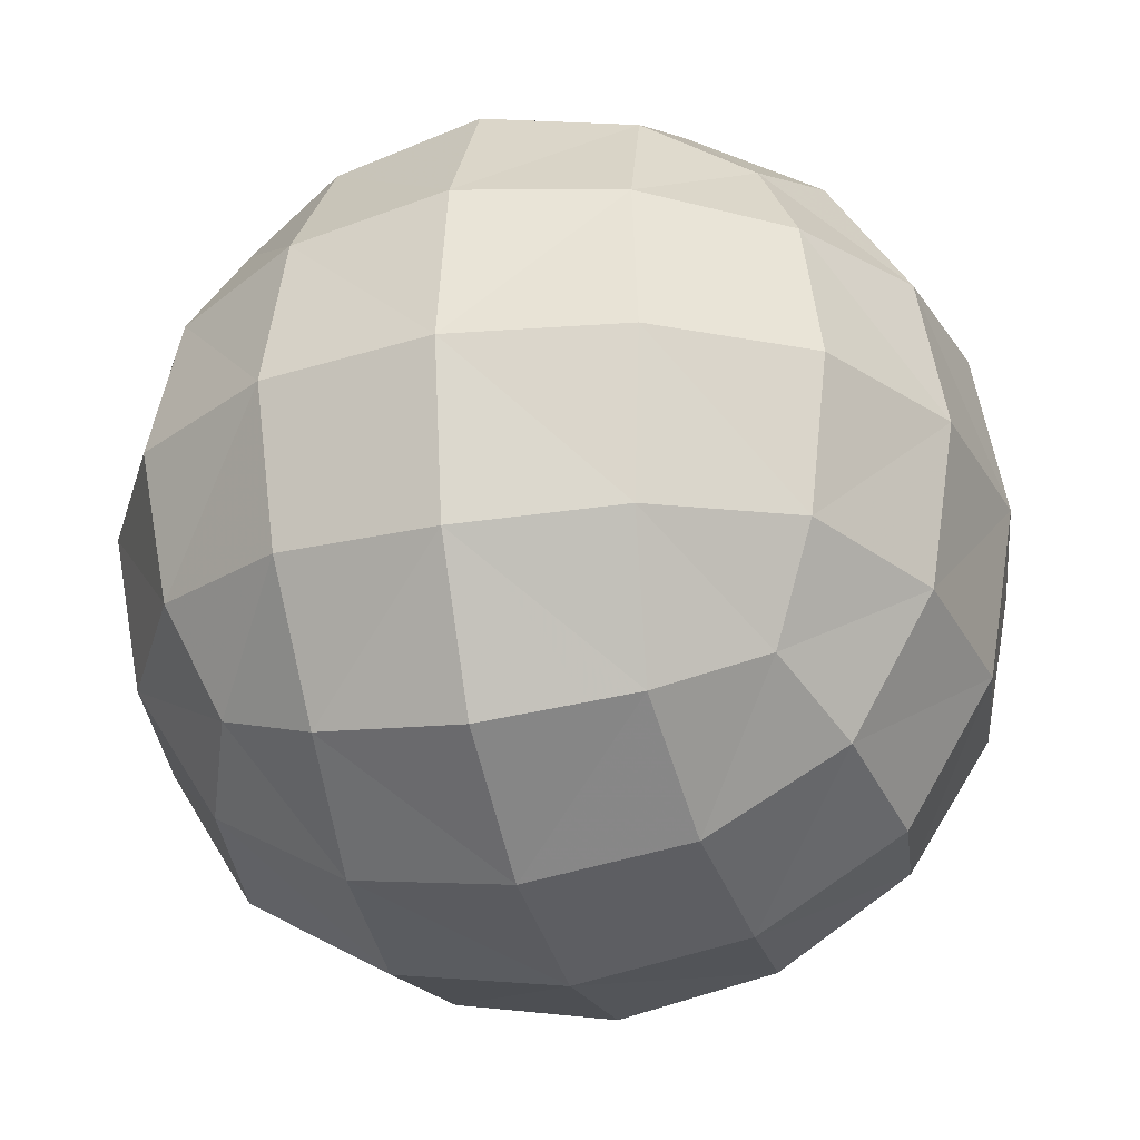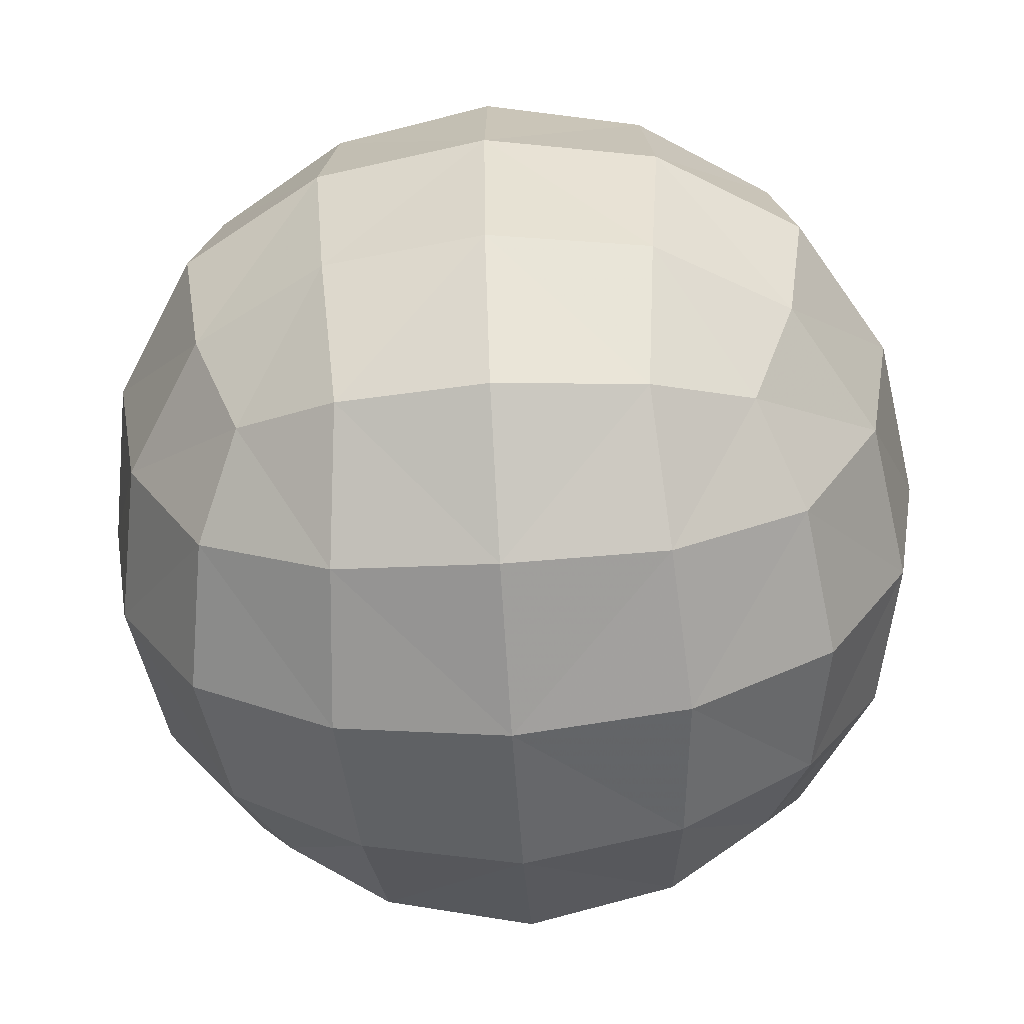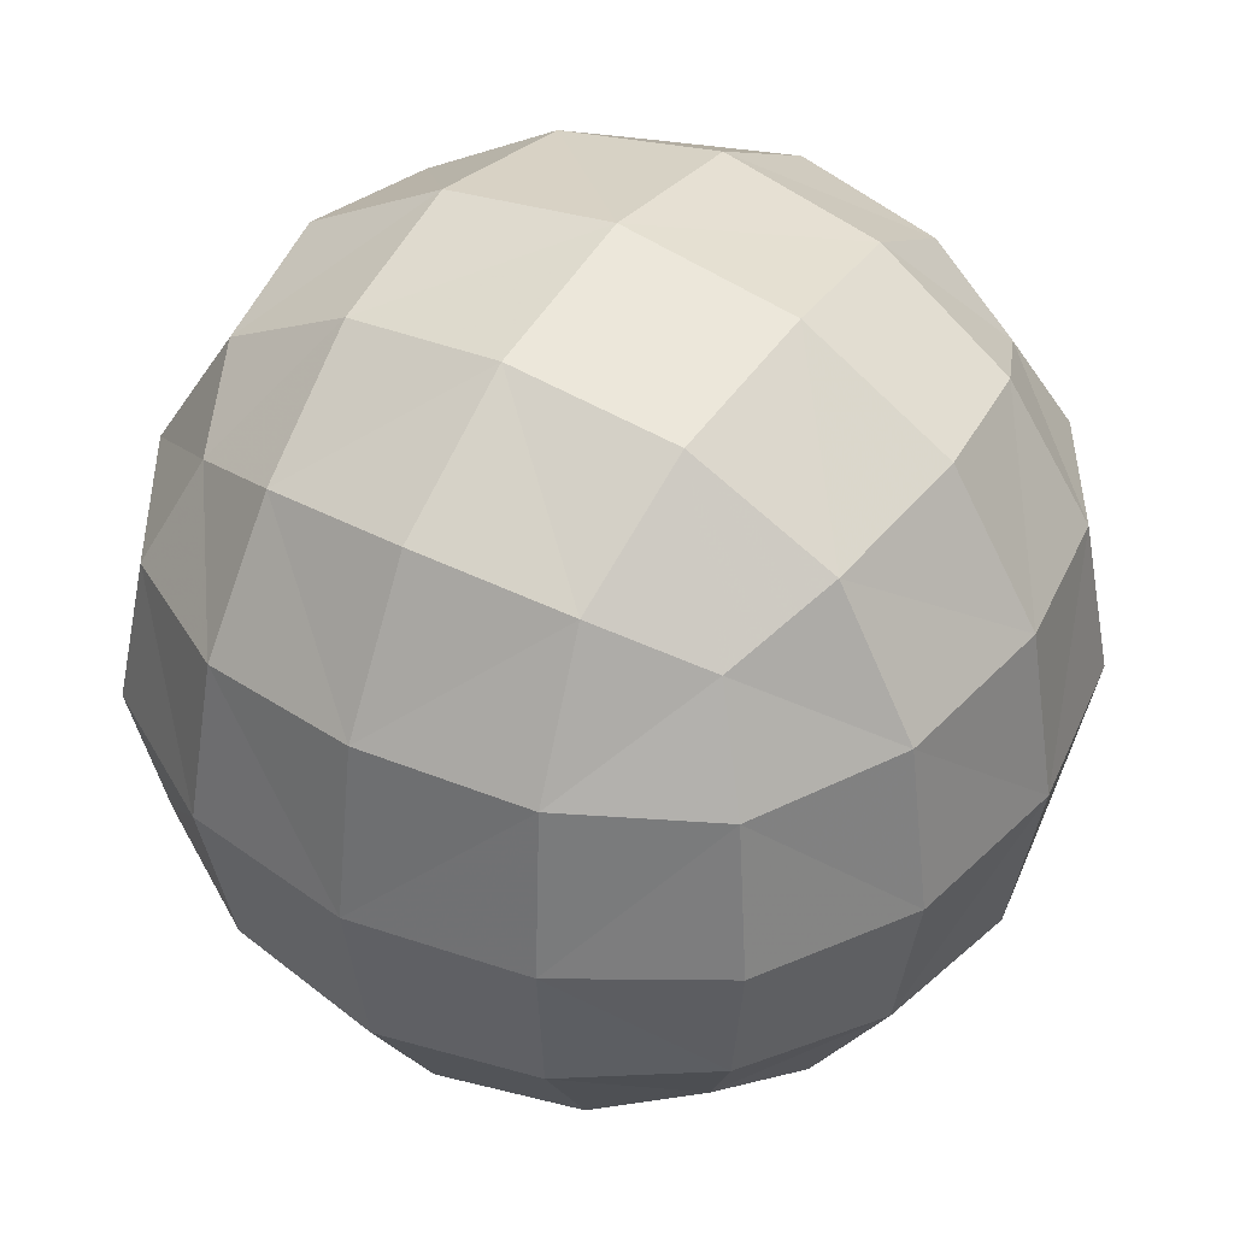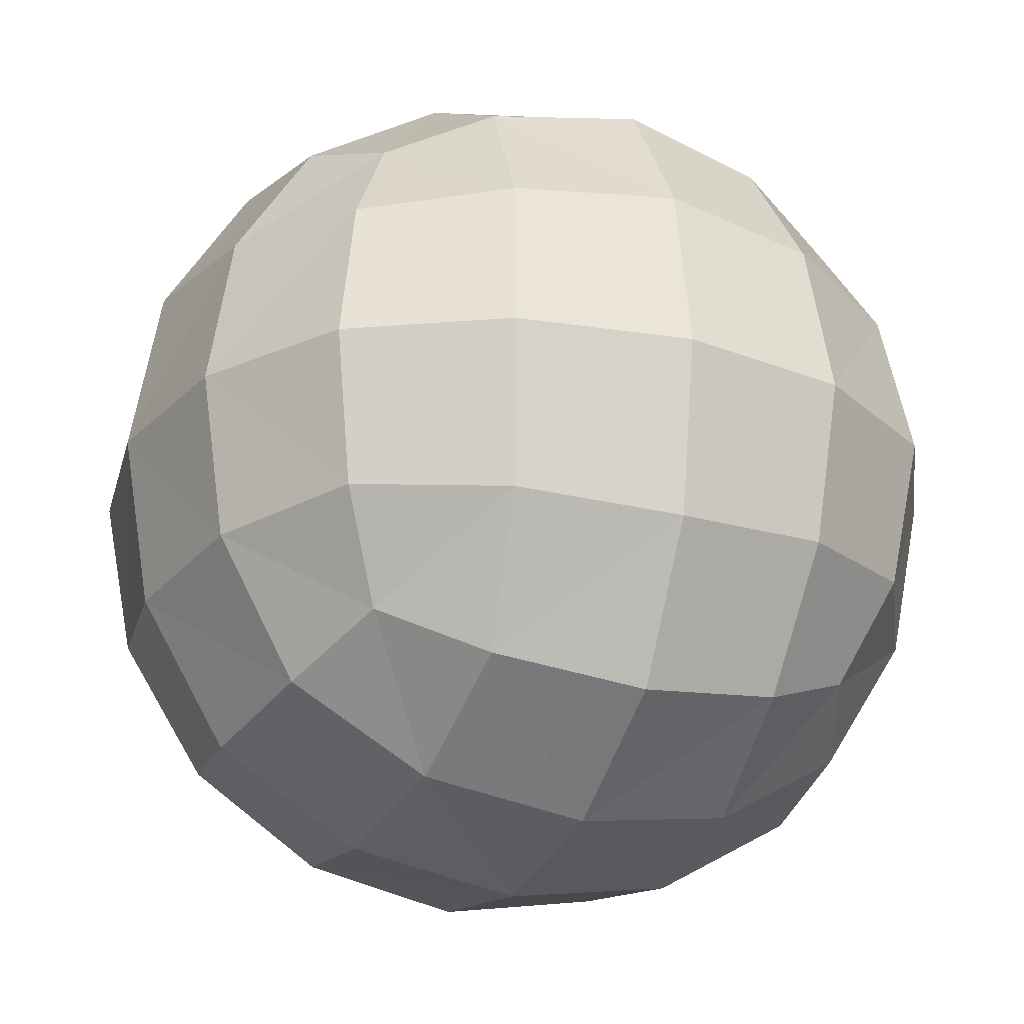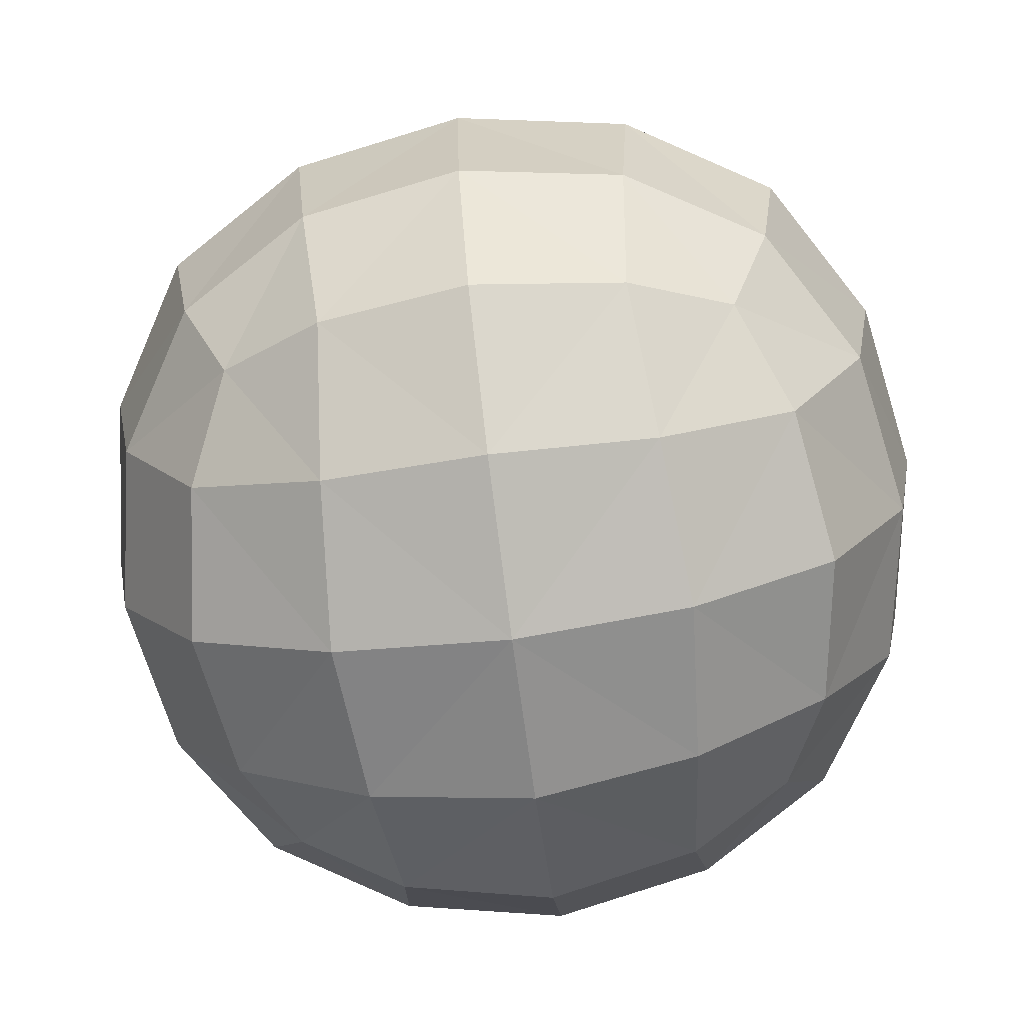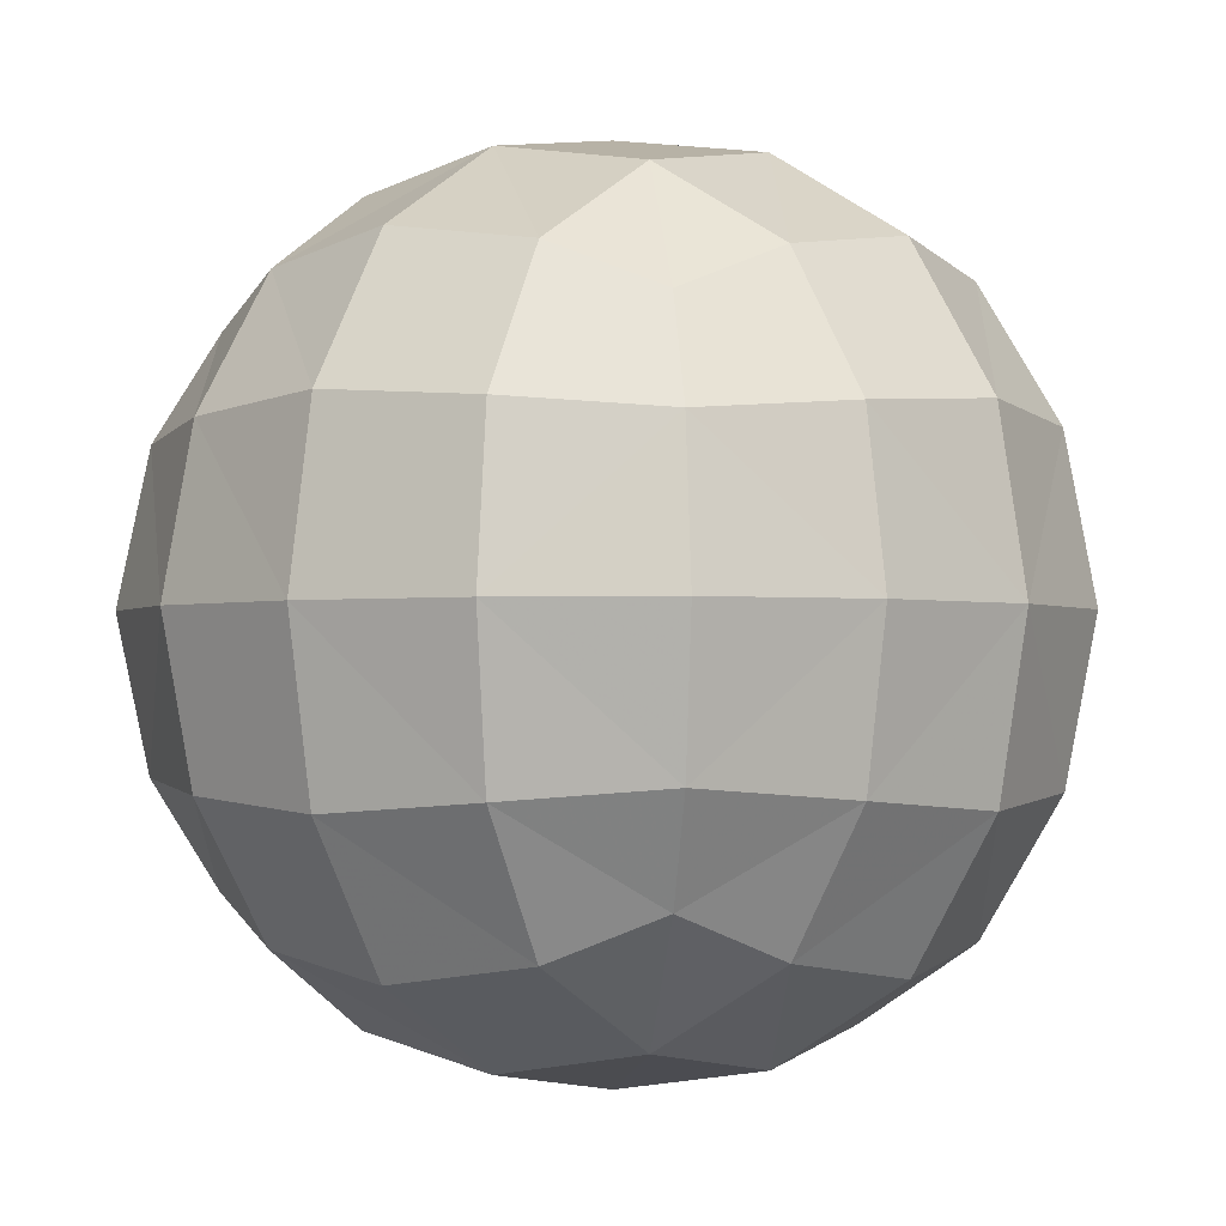
<metadata>
{"format":"obj","ext":"obj","renderer":"f3d","projection":"perspective","resolution":1024,"background":"white","views":[{"elev":-29.0,"azim":15.5,"up":"+Z"},{"elev":-60.6,"azim":93.7,"up":"+Z"},{"elev":42.1,"azim":-58.3,"up":"+Z"},{"elev":-24.6,"azim":156.5,"up":"+Y"},{"elev":-74.0,"azim":97.5,"up":"+Z"},{"elev":-1.7,"azim":-52.8,"up":"+Y"}]}
</metadata>
<code>
v -0.2546 -0.2546 0.2546
v 0.2546 -0.2546 0.2546
v -0.2546 0.2546 0.2546
v 0.2546 0.2546 0.2546
v -0.2546 0.2546 -0.2546
v 0.2546 0.2546 -0.2546
v -0.2546 -0.2546 -0.2546
v 0.2546 -0.2546 -0.2546
v 0 -0.3216 0.3216
v 0 0.3216 0.3216
v 0 0.3216 -0.3216
v 0 -0.3216 -0.3216
v -0.3216 0 0.3216
v 0.3216 0 0.3216
v -0.3216 0.3216 0
v 0.3216 0.3216 0
v -0.3216 0 -0.3216
v 0.3216 0 -0.3216
v -0.3216 -0.3216 0
v 0.3216 -0.3216 0
v 0 0 0.4392
v 0 0.4392 0
v 0 0 -0.4392
v 0 -0.4392 0
v 0.4392 0 0
v -0.4392 0 0
v -0.151 -0.2995 0.2995
v 0.151 -0.2995 0.2995
v -0.151 0.2995 0.2995
v 0.151 0.2995 0.2995
v -0.151 0.2995 -0.2995
v 0.151 0.2995 -0.2995
v -0.151 -0.2995 -0.2995
v 0.151 -0.2995 -0.2995
v -0.2995 -0.151 0.2995
v -0.2995 0.151 0.2995
v 0.2995 -0.151 0.2995
v 0.2995 0.151 0.2995
v -0.2995 0.2995 0.151
v -0.2995 0.2995 -0.151
v 0.2995 0.2995 0.151
v 0.2995 0.2995 -0.151
v -0.2995 0.151 -0.2995
v -0.2995 -0.151 -0.2995
v 0.2995 0.151 -0.2995
v 0.2995 -0.151 -0.2995
v -0.2995 -0.2995 -0.151
v -0.2995 -0.2995 0.151
v 0.2995 -0.2995 -0.151
v 0.2995 -0.2995 0.151
v 0 -0.1753 0.4097
v 0.1753 0 0.4097
v 0 0.1753 0.4097
v -0.1753 0 0.4097
v 0 0.4097 0.1753
v 0.1753 0.4097 0
v 0 0.4097 -0.1753
v -0.1753 0.4097 0
v 0 0.1753 -0.4097
v 0.1753 0 -0.4097
v 0 -0.1753 -0.4097
v -0.1753 0 -0.4097
v 0 -0.4097 -0.1753
v 0.1753 -0.4097 0
v 0 -0.4097 0.1753
v -0.1753 -0.4097 0
v 0.4097 -0.1753 0
v 0.4097 0 -0.1753
v 0.4097 0.1753 0
v 0.4097 0 0.1753
v -0.4097 -0.1753 0
v -0.4097 0 0.1753
v -0.4097 0.1753 0
v -0.4097 0 -0.1753
v 0.1632 -0.1632 0.3819
v 0.1632 0.1632 0.3819
v -0.1632 0.1632 0.3819
v -0.1632 -0.1632 0.3819
v 0.1632 0.3819 0.1632
v 0.1632 0.3819 -0.1632
v -0.1632 0.3819 -0.1632
v -0.1632 0.3819 0.1632
v 0.1632 0.1632 -0.3819
v 0.1632 -0.1632 -0.3819
v -0.1632 -0.1632 -0.3819
v -0.1632 0.1632 -0.3819
v 0.1632 -0.3819 -0.1632
v 0.1632 -0.3819 0.1632
v -0.1632 -0.3819 0.1632
v -0.1632 -0.3819 -0.1632
v 0.3819 -0.1632 -0.1632
v 0.3819 0.1632 -0.1632
v 0.3819 0.1632 0.1632
v 0.3819 -0.1632 0.1632
v -0.3819 -0.1632 0.1632
v -0.3819 0.1632 0.1632
v -0.3819 0.1632 -0.1632
v -0.3819 -0.1632 -0.1632
f 28 2 75
f 75 2 37
f 14 52 37
f 37 52 75
f 52 21 75
f 75 21 51
f 9 28 51
f 51 28 75
f 38 4 76
f 76 4 30
f 10 53 30
f 30 53 76
f 53 21 76
f 76 21 52
f 14 38 52
f 52 38 76
f 29 3 77
f 77 3 36
f 13 54 36
f 36 54 77
f 54 21 77
f 77 21 53
f 10 29 53
f 53 29 77
f 35 1 78
f 78 1 27
f 9 51 27
f 27 51 78
f 51 21 78
f 78 21 54
f 13 35 54
f 54 35 78
f 30 4 79
f 79 4 41
f 16 56 41
f 41 56 79
f 56 22 79
f 79 22 55
f 10 30 55
f 55 30 79
f 42 6 80
f 80 6 32
f 11 57 32
f 32 57 80
f 57 22 80
f 80 22 56
f 16 42 56
f 56 42 80
f 31 5 81
f 81 5 40
f 15 58 40
f 40 58 81
f 58 22 81
f 81 22 57
f 11 31 57
f 57 31 81
f 39 3 82
f 82 3 29
f 10 55 29
f 29 55 82
f 55 22 82
f 82 22 58
f 15 39 58
f 58 39 82
f 32 6 83
f 83 6 45
f 18 60 45
f 45 60 83
f 60 23 83
f 83 23 59
f 11 32 59
f 59 32 83
f 46 8 84
f 84 8 34
f 12 61 34
f 34 61 84
f 61 23 84
f 84 23 60
f 18 46 60
f 60 46 84
f 33 7 85
f 85 7 44
f 17 62 44
f 44 62 85
f 62 23 85
f 85 23 61
f 12 33 61
f 61 33 85
f 43 5 86
f 86 5 31
f 11 59 31
f 31 59 86
f 59 23 86
f 86 23 62
f 17 43 62
f 62 43 86
f 34 8 87
f 87 8 49
f 20 64 49
f 49 64 87
f 64 24 87
f 87 24 63
f 12 34 63
f 63 34 87
f 50 2 88
f 88 2 28
f 9 65 28
f 28 65 88
f 65 24 88
f 88 24 64
f 20 50 64
f 64 50 88
f 27 1 89
f 89 1 48
f 19 66 48
f 48 66 89
f 66 24 89
f 89 24 65
f 9 27 65
f 65 27 89
f 47 7 90
f 90 7 33
f 12 63 33
f 33 63 90
f 63 24 90
f 90 24 66
f 19 47 66
f 66 47 90
f 49 8 91
f 91 8 46
f 18 68 46
f 46 68 91
f 68 25 91
f 91 25 67
f 20 49 67
f 67 49 91
f 45 6 92
f 92 6 42
f 16 69 42
f 42 69 92
f 69 25 92
f 92 25 68
f 18 45 68
f 68 45 92
f 41 4 93
f 93 4 38
f 14 70 38
f 38 70 93
f 70 25 93
f 93 25 69
f 16 41 69
f 69 41 93
f 37 2 94
f 94 2 50
f 20 67 50
f 50 67 94
f 67 25 94
f 94 25 70
f 14 37 70
f 70 37 94
f 48 1 95
f 95 1 35
f 13 72 35
f 35 72 95
f 72 26 95
f 95 26 71
f 19 48 71
f 71 48 95
f 36 3 96
f 96 3 39
f 15 73 39
f 39 73 96
f 73 26 96
f 96 26 72
f 13 36 72
f 72 36 96
f 40 5 97
f 97 5 43
f 17 74 43
f 43 74 97
f 74 26 97
f 97 26 73
f 15 40 73
f 73 40 97
f 44 7 98
f 98 7 47
f 19 71 47
f 47 71 98
f 71 26 98
f 98 26 74
f 17 44 74
f 74 44 98

</code>
